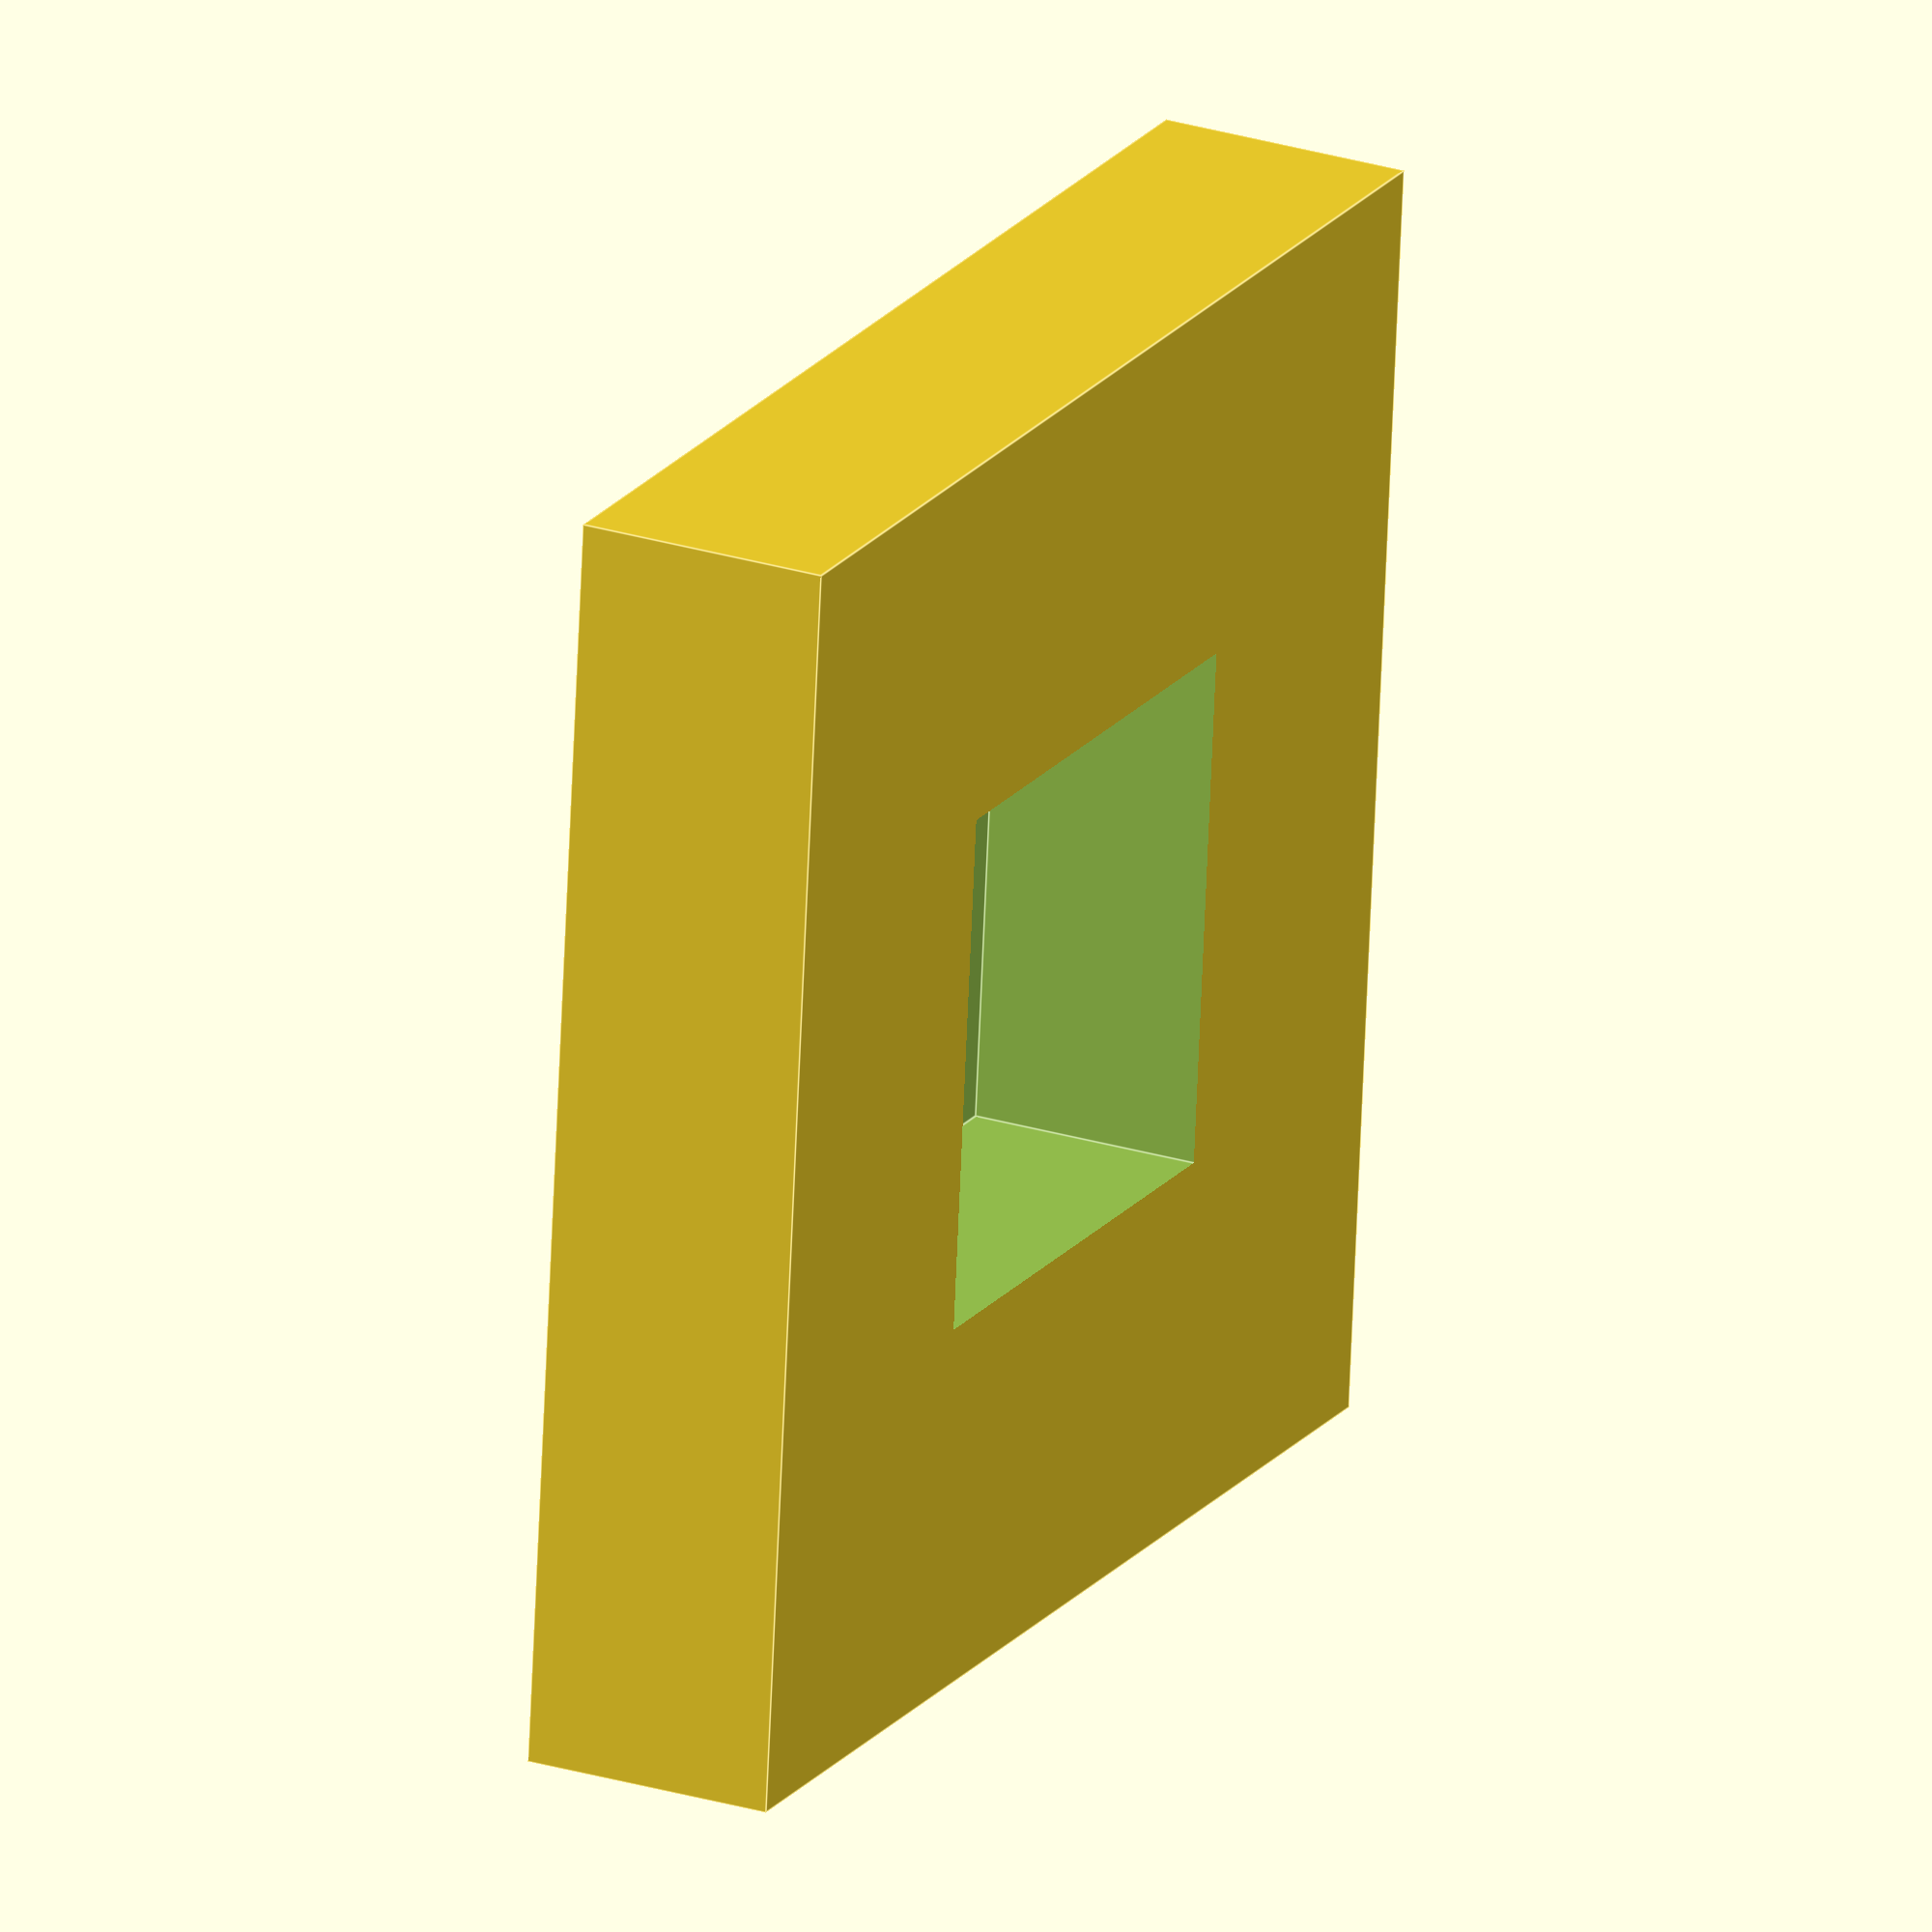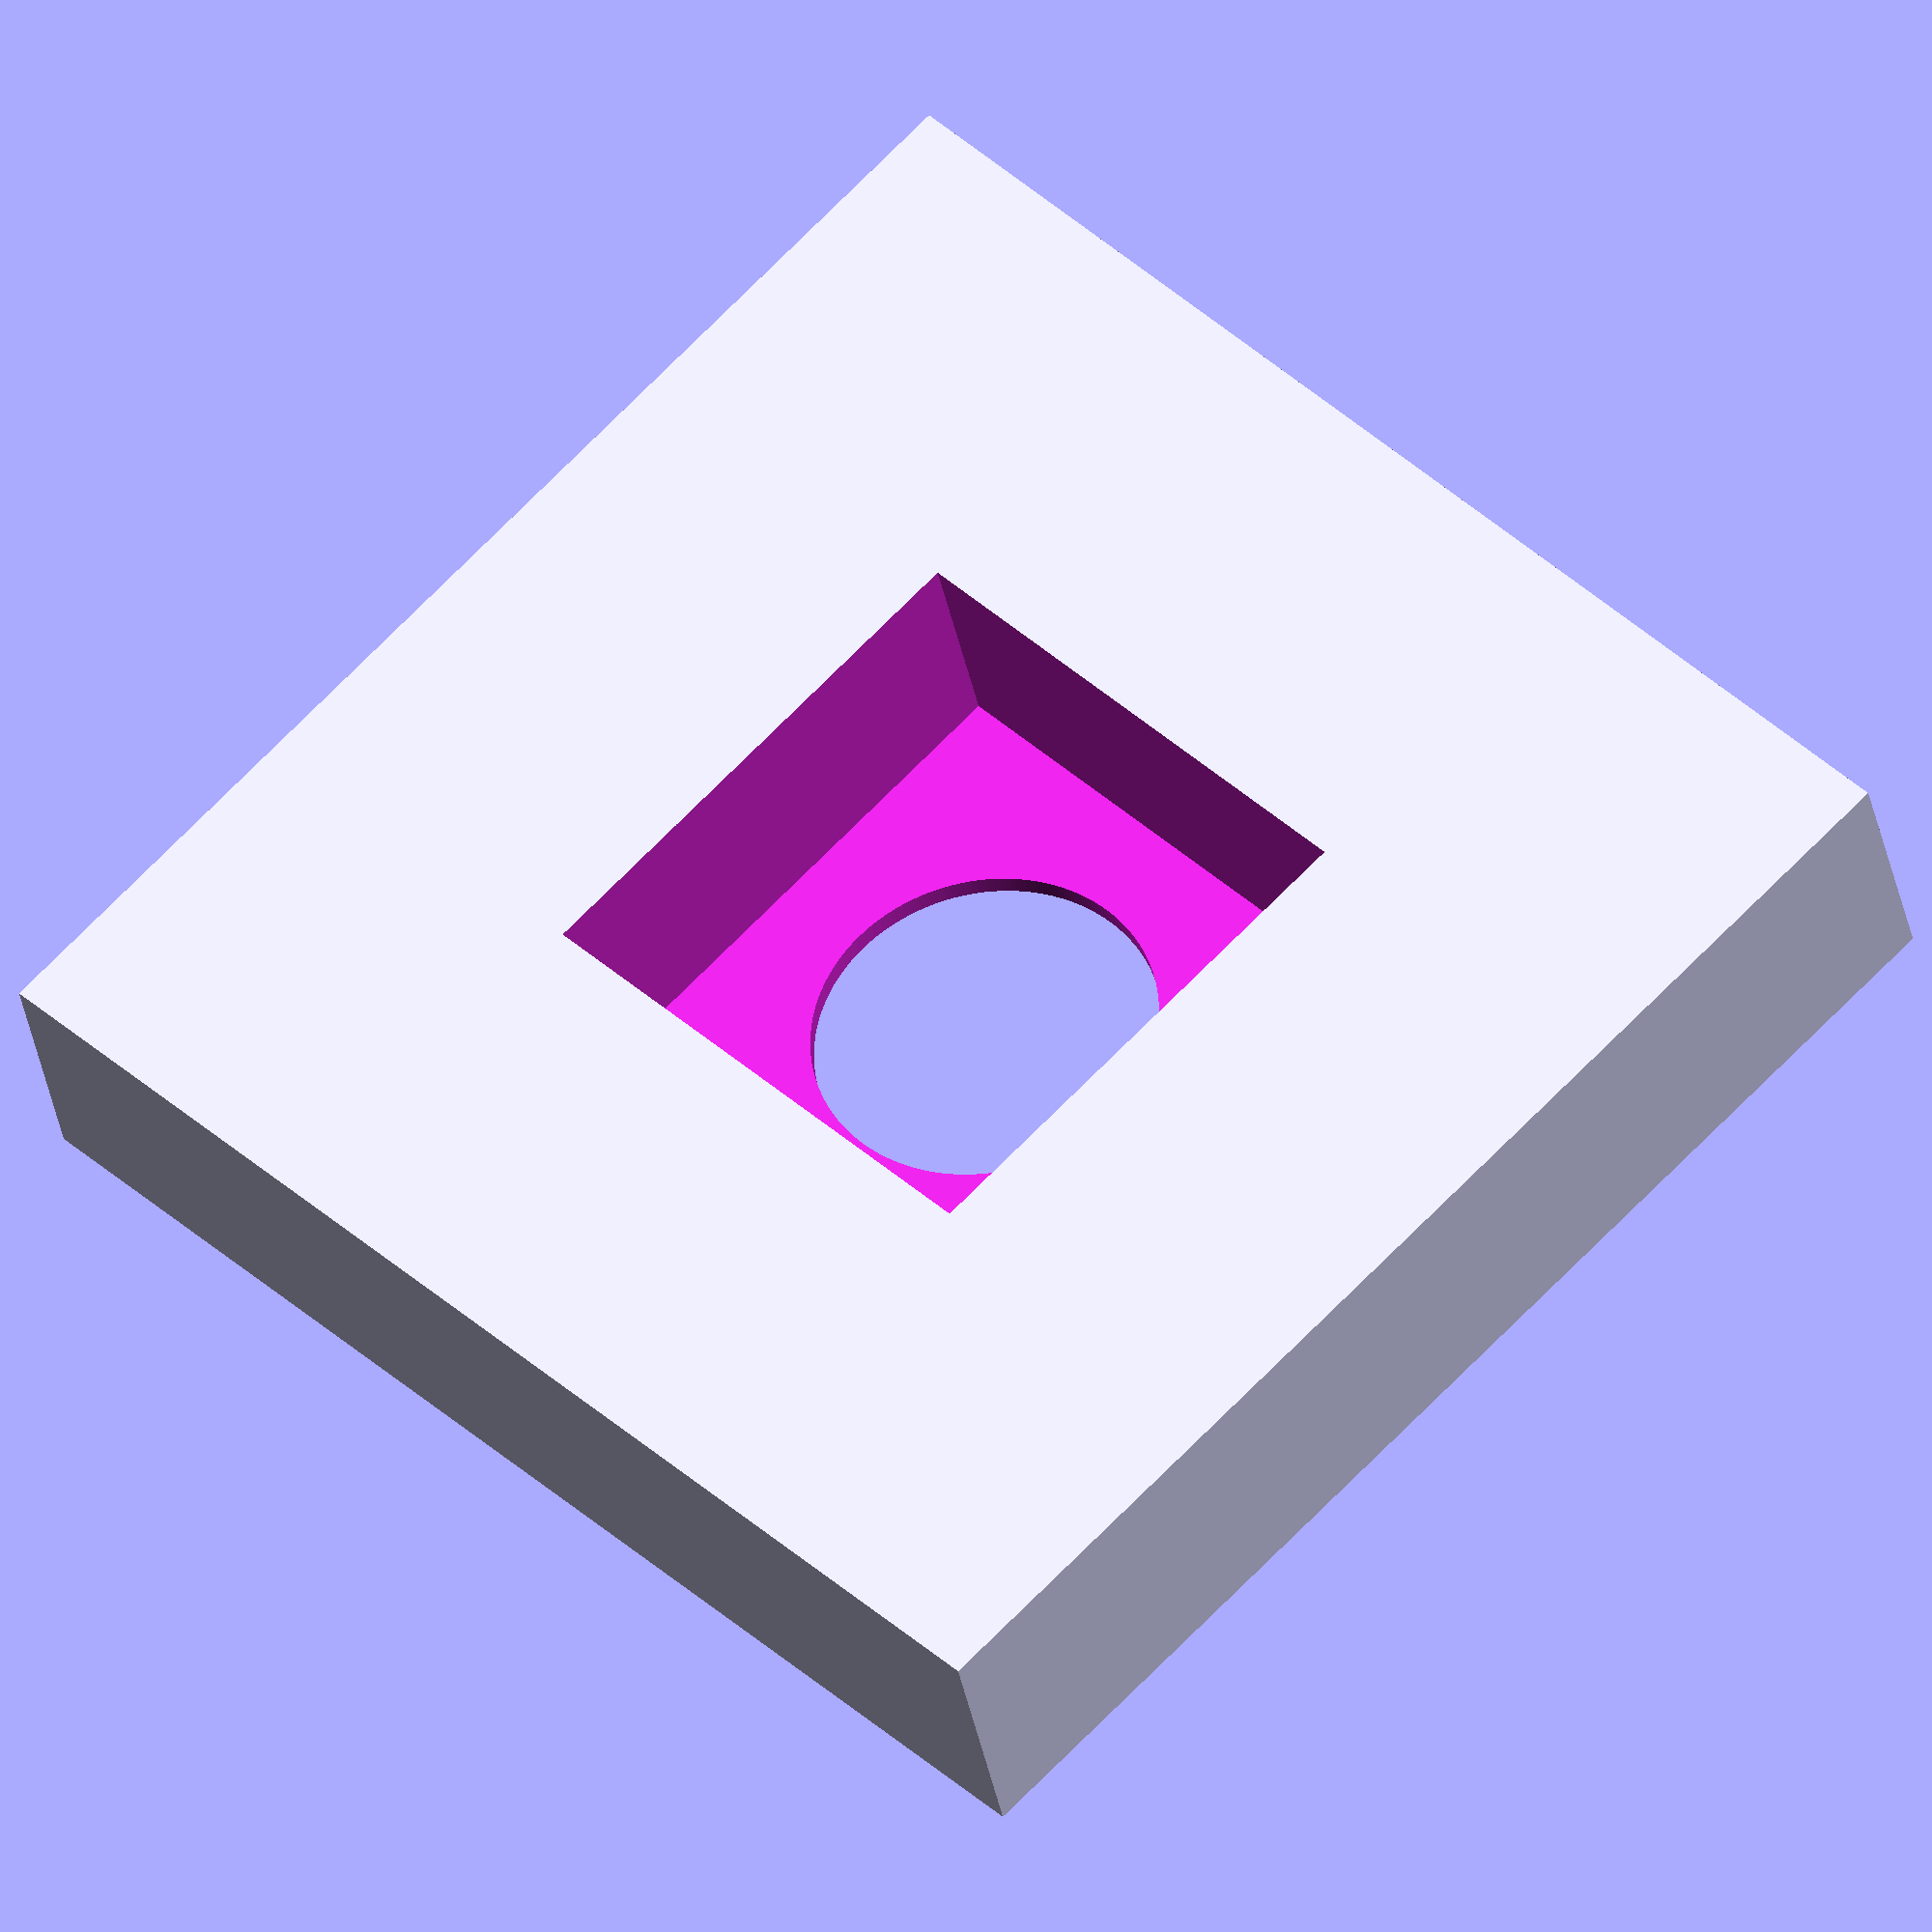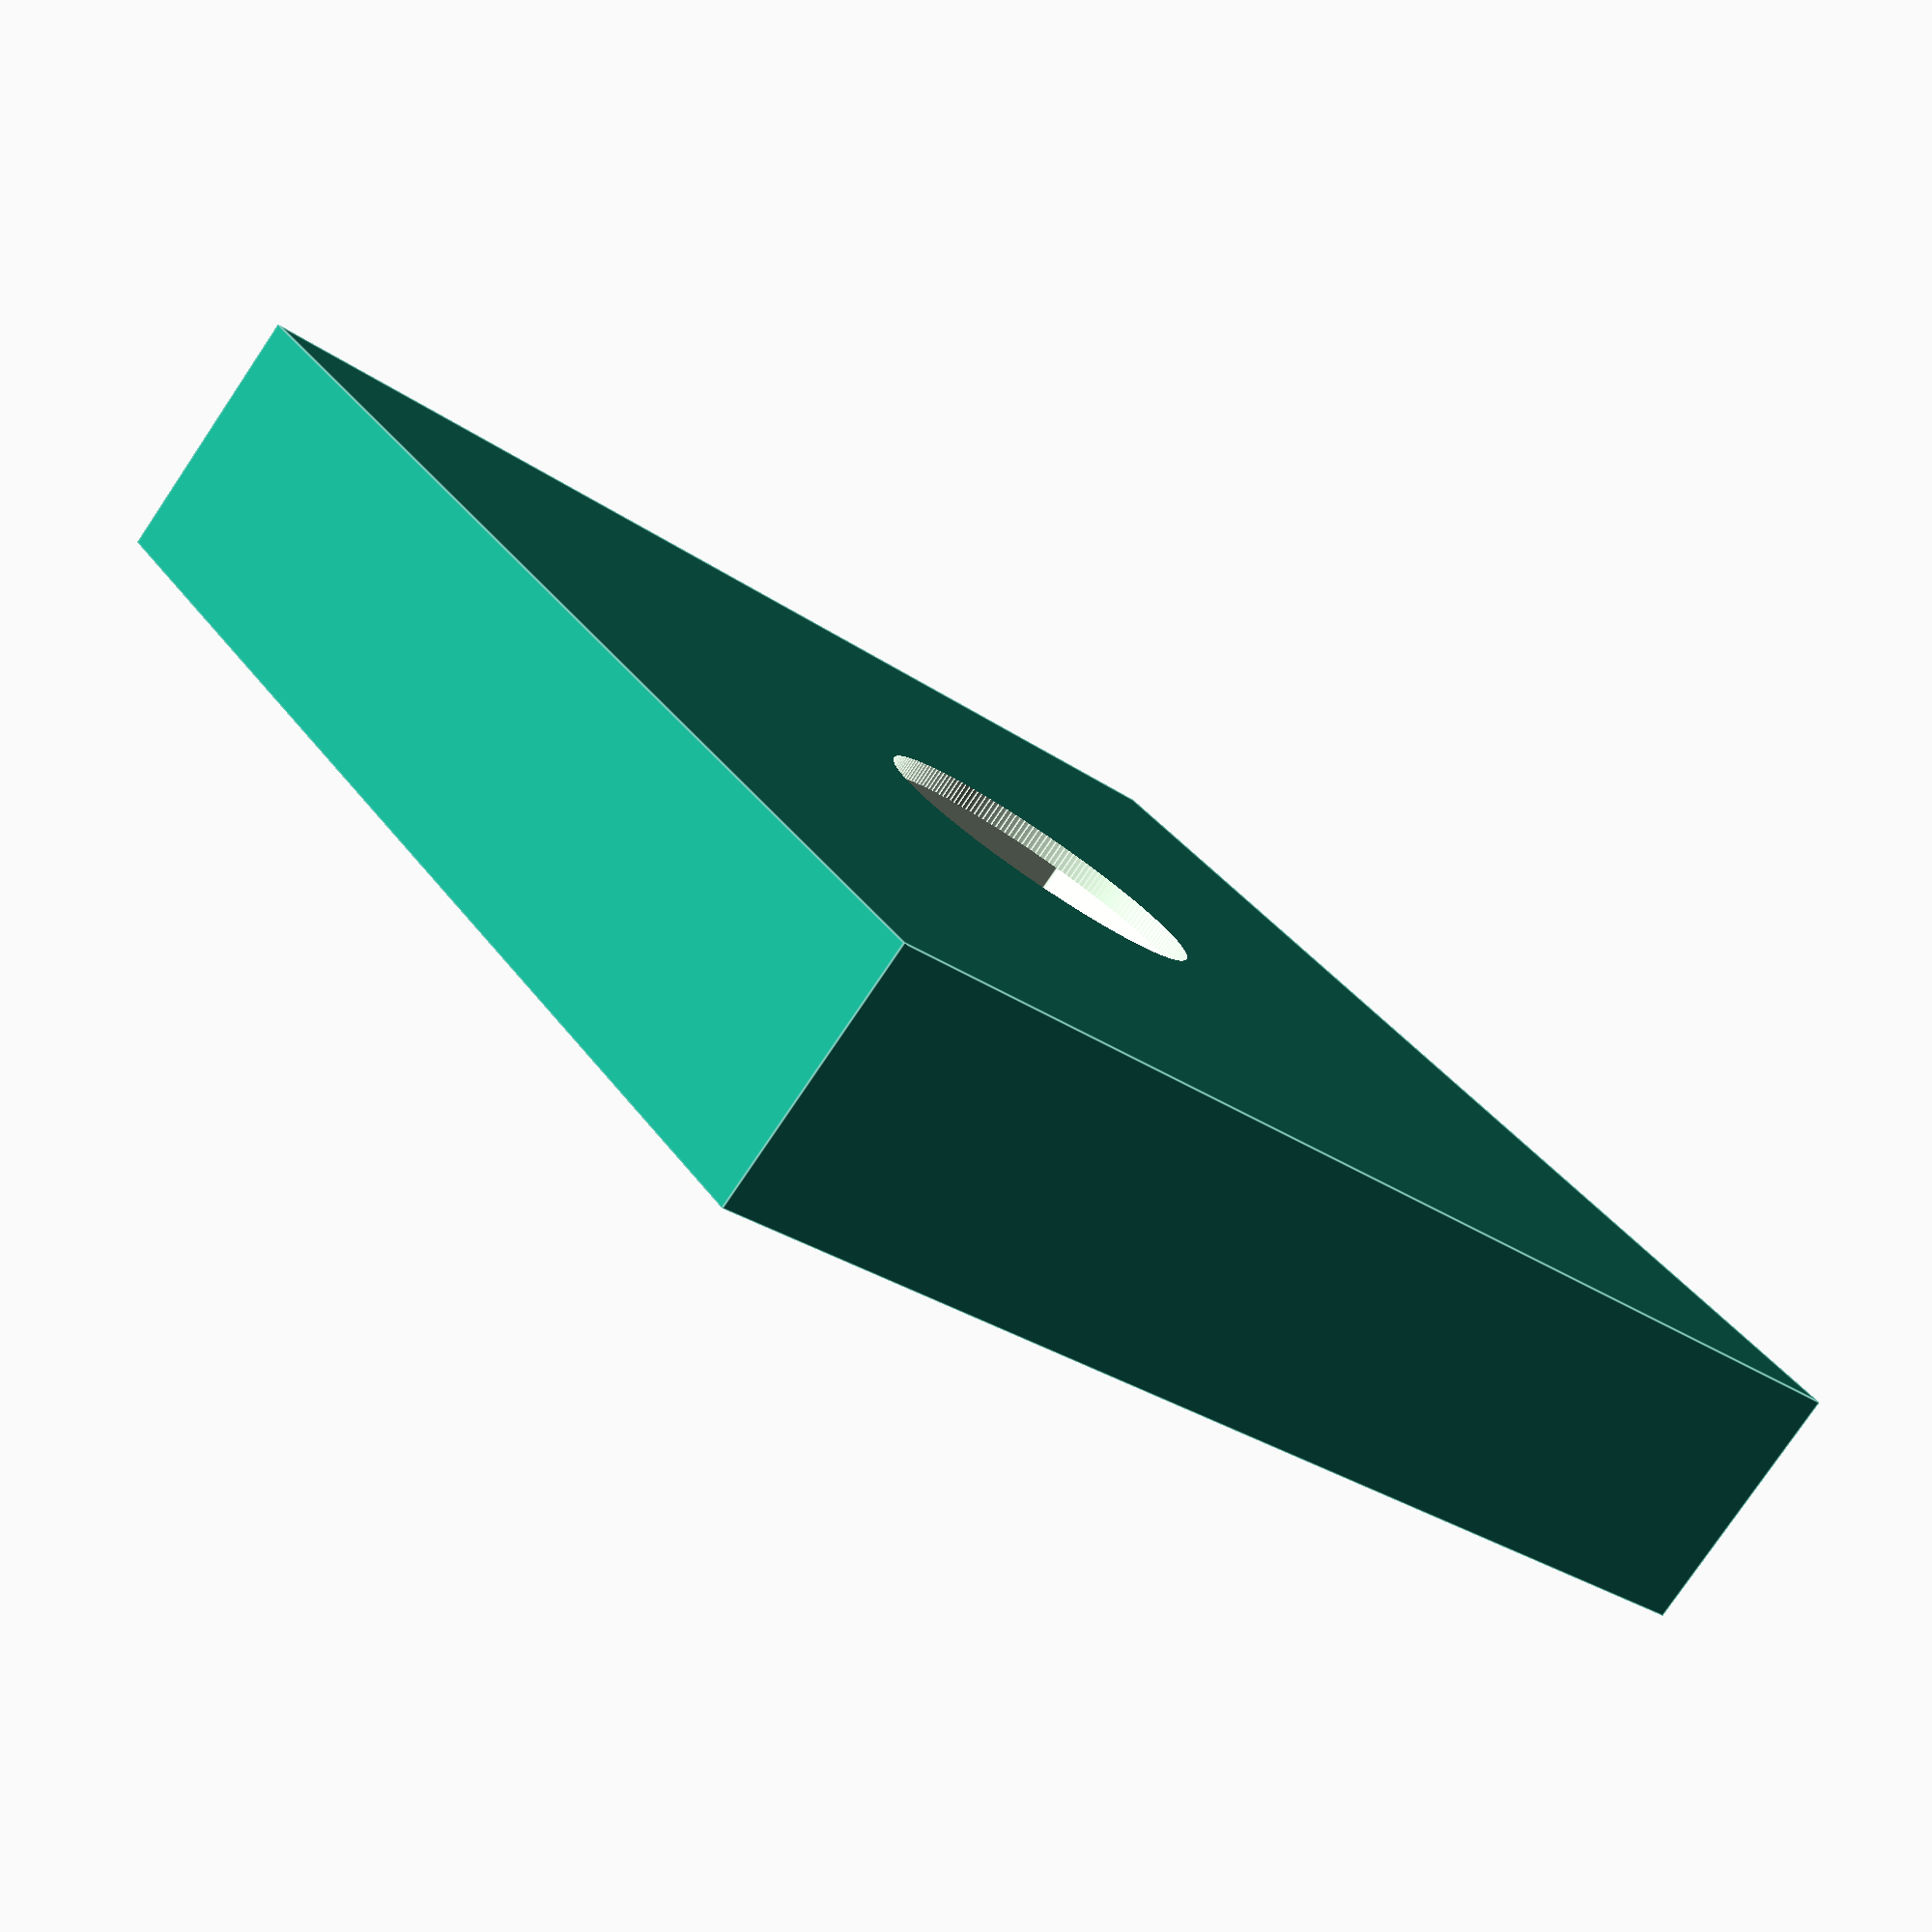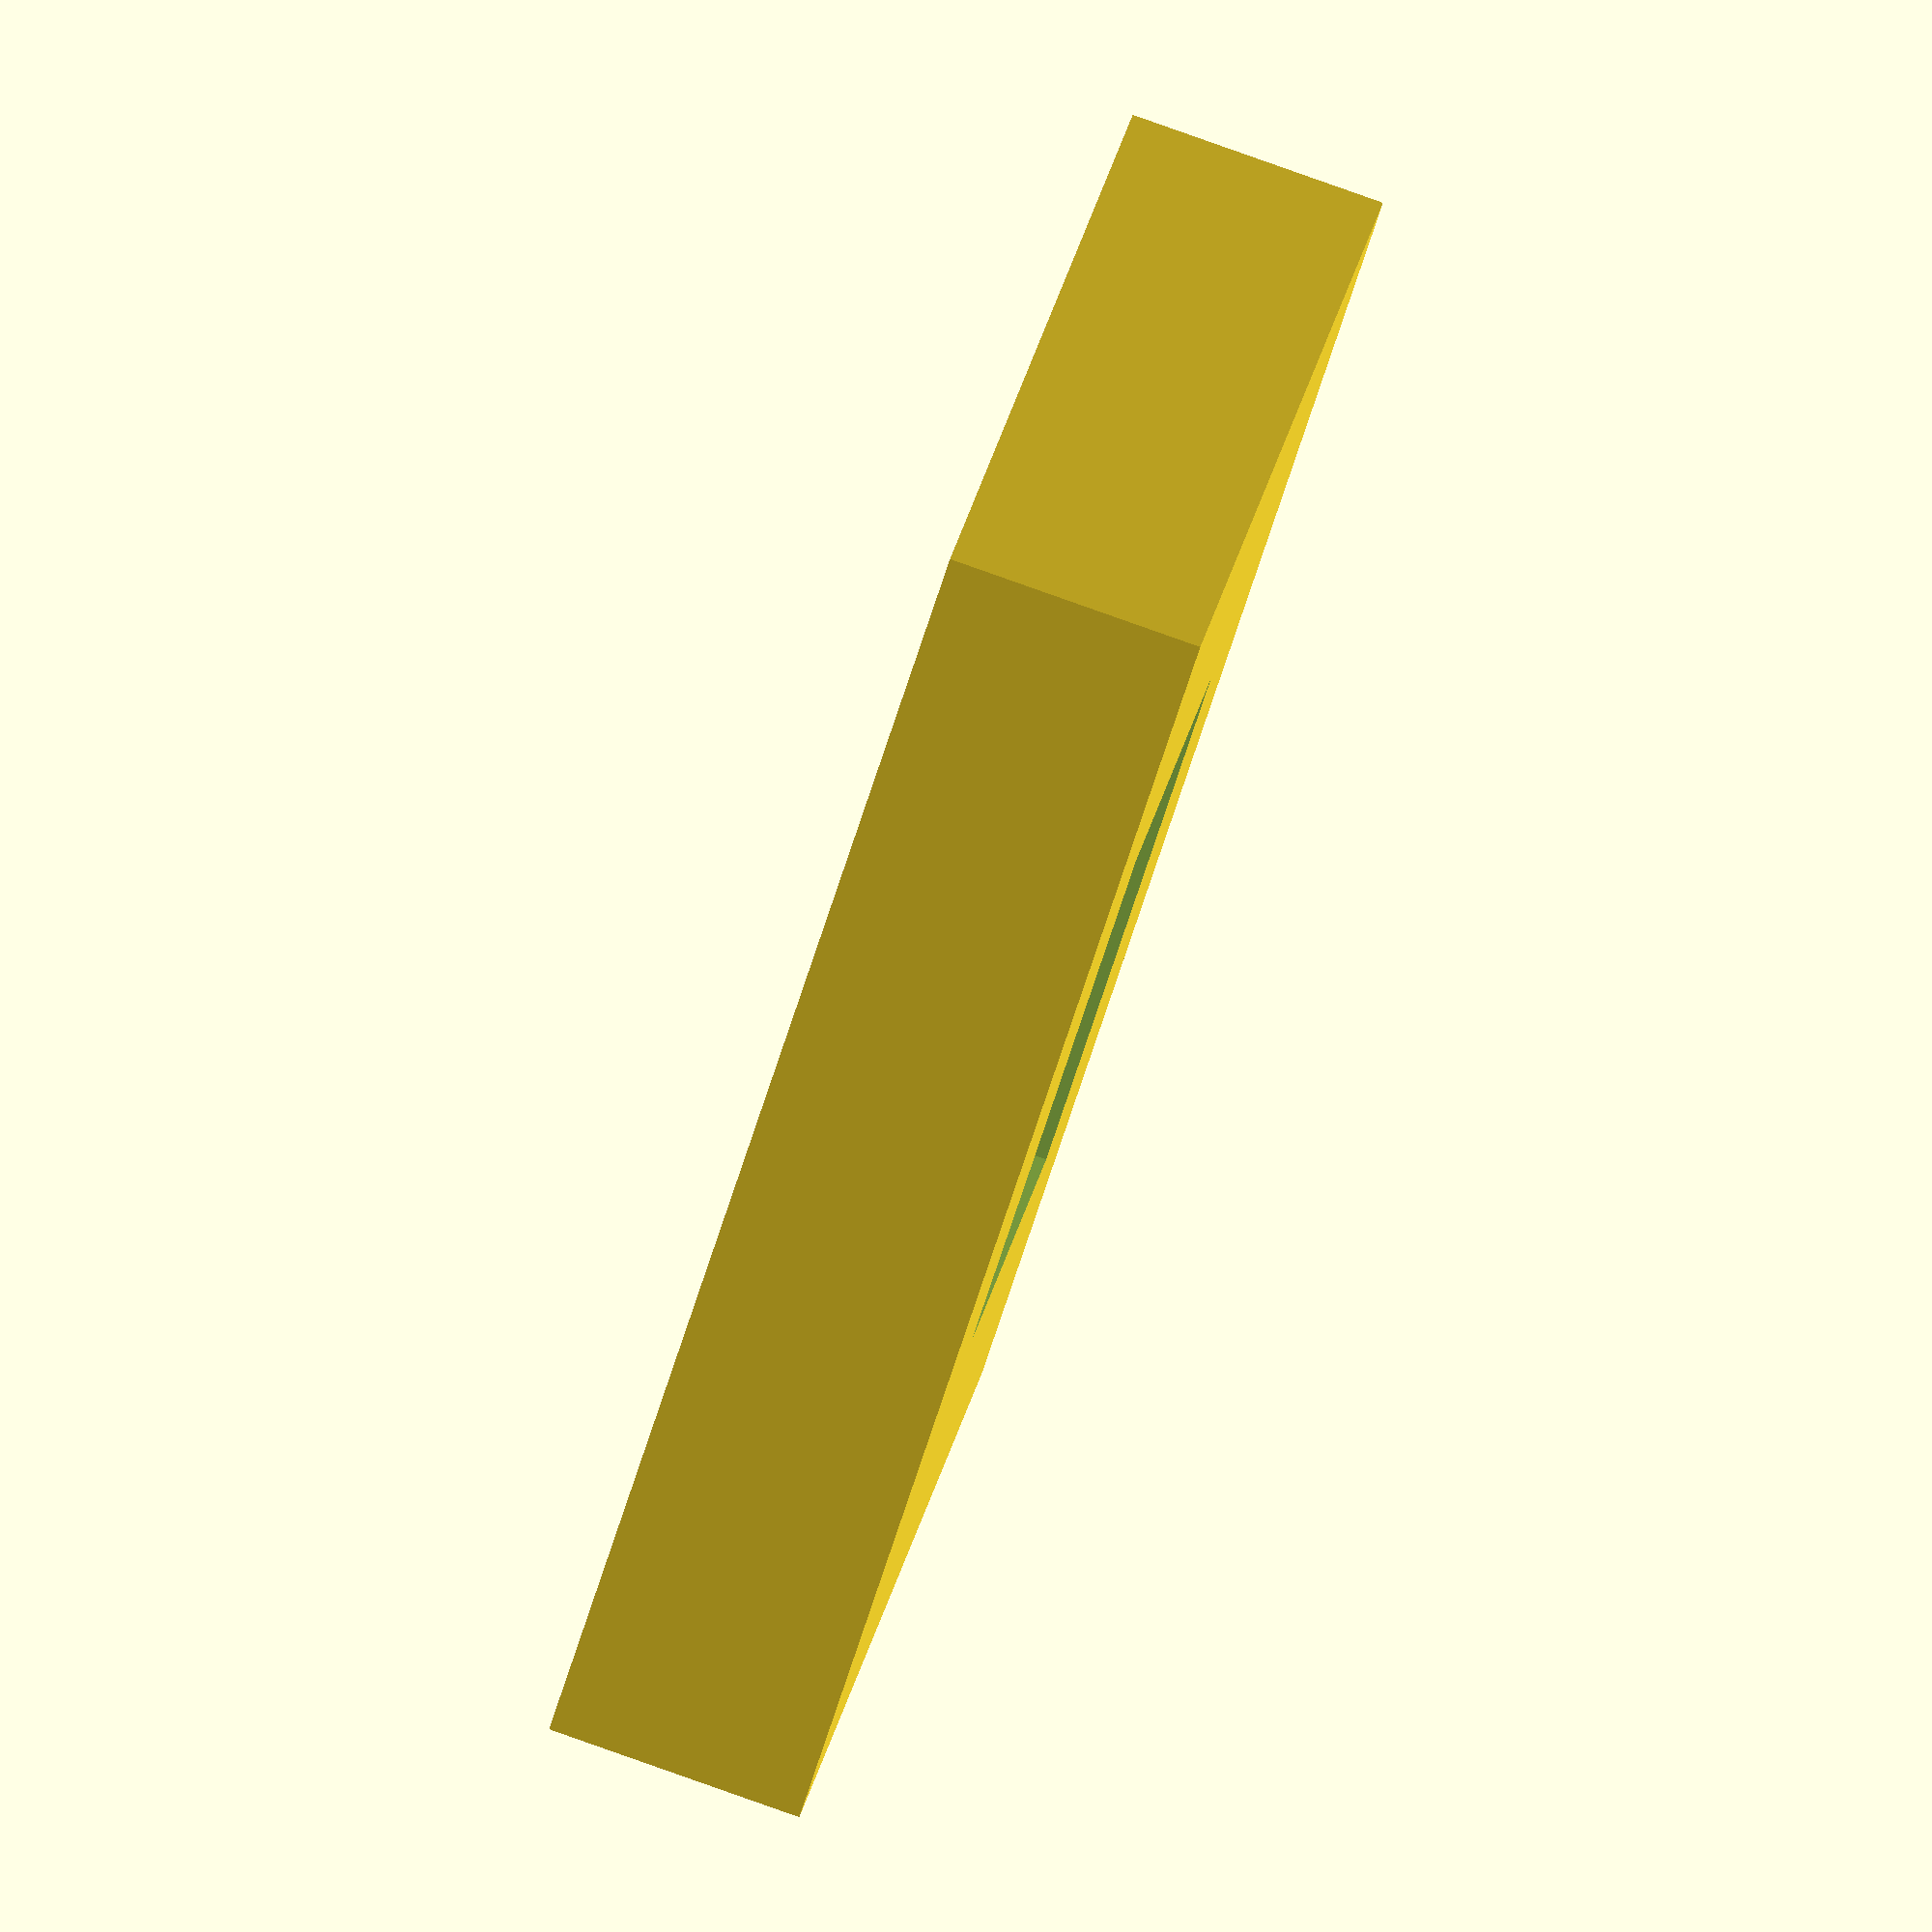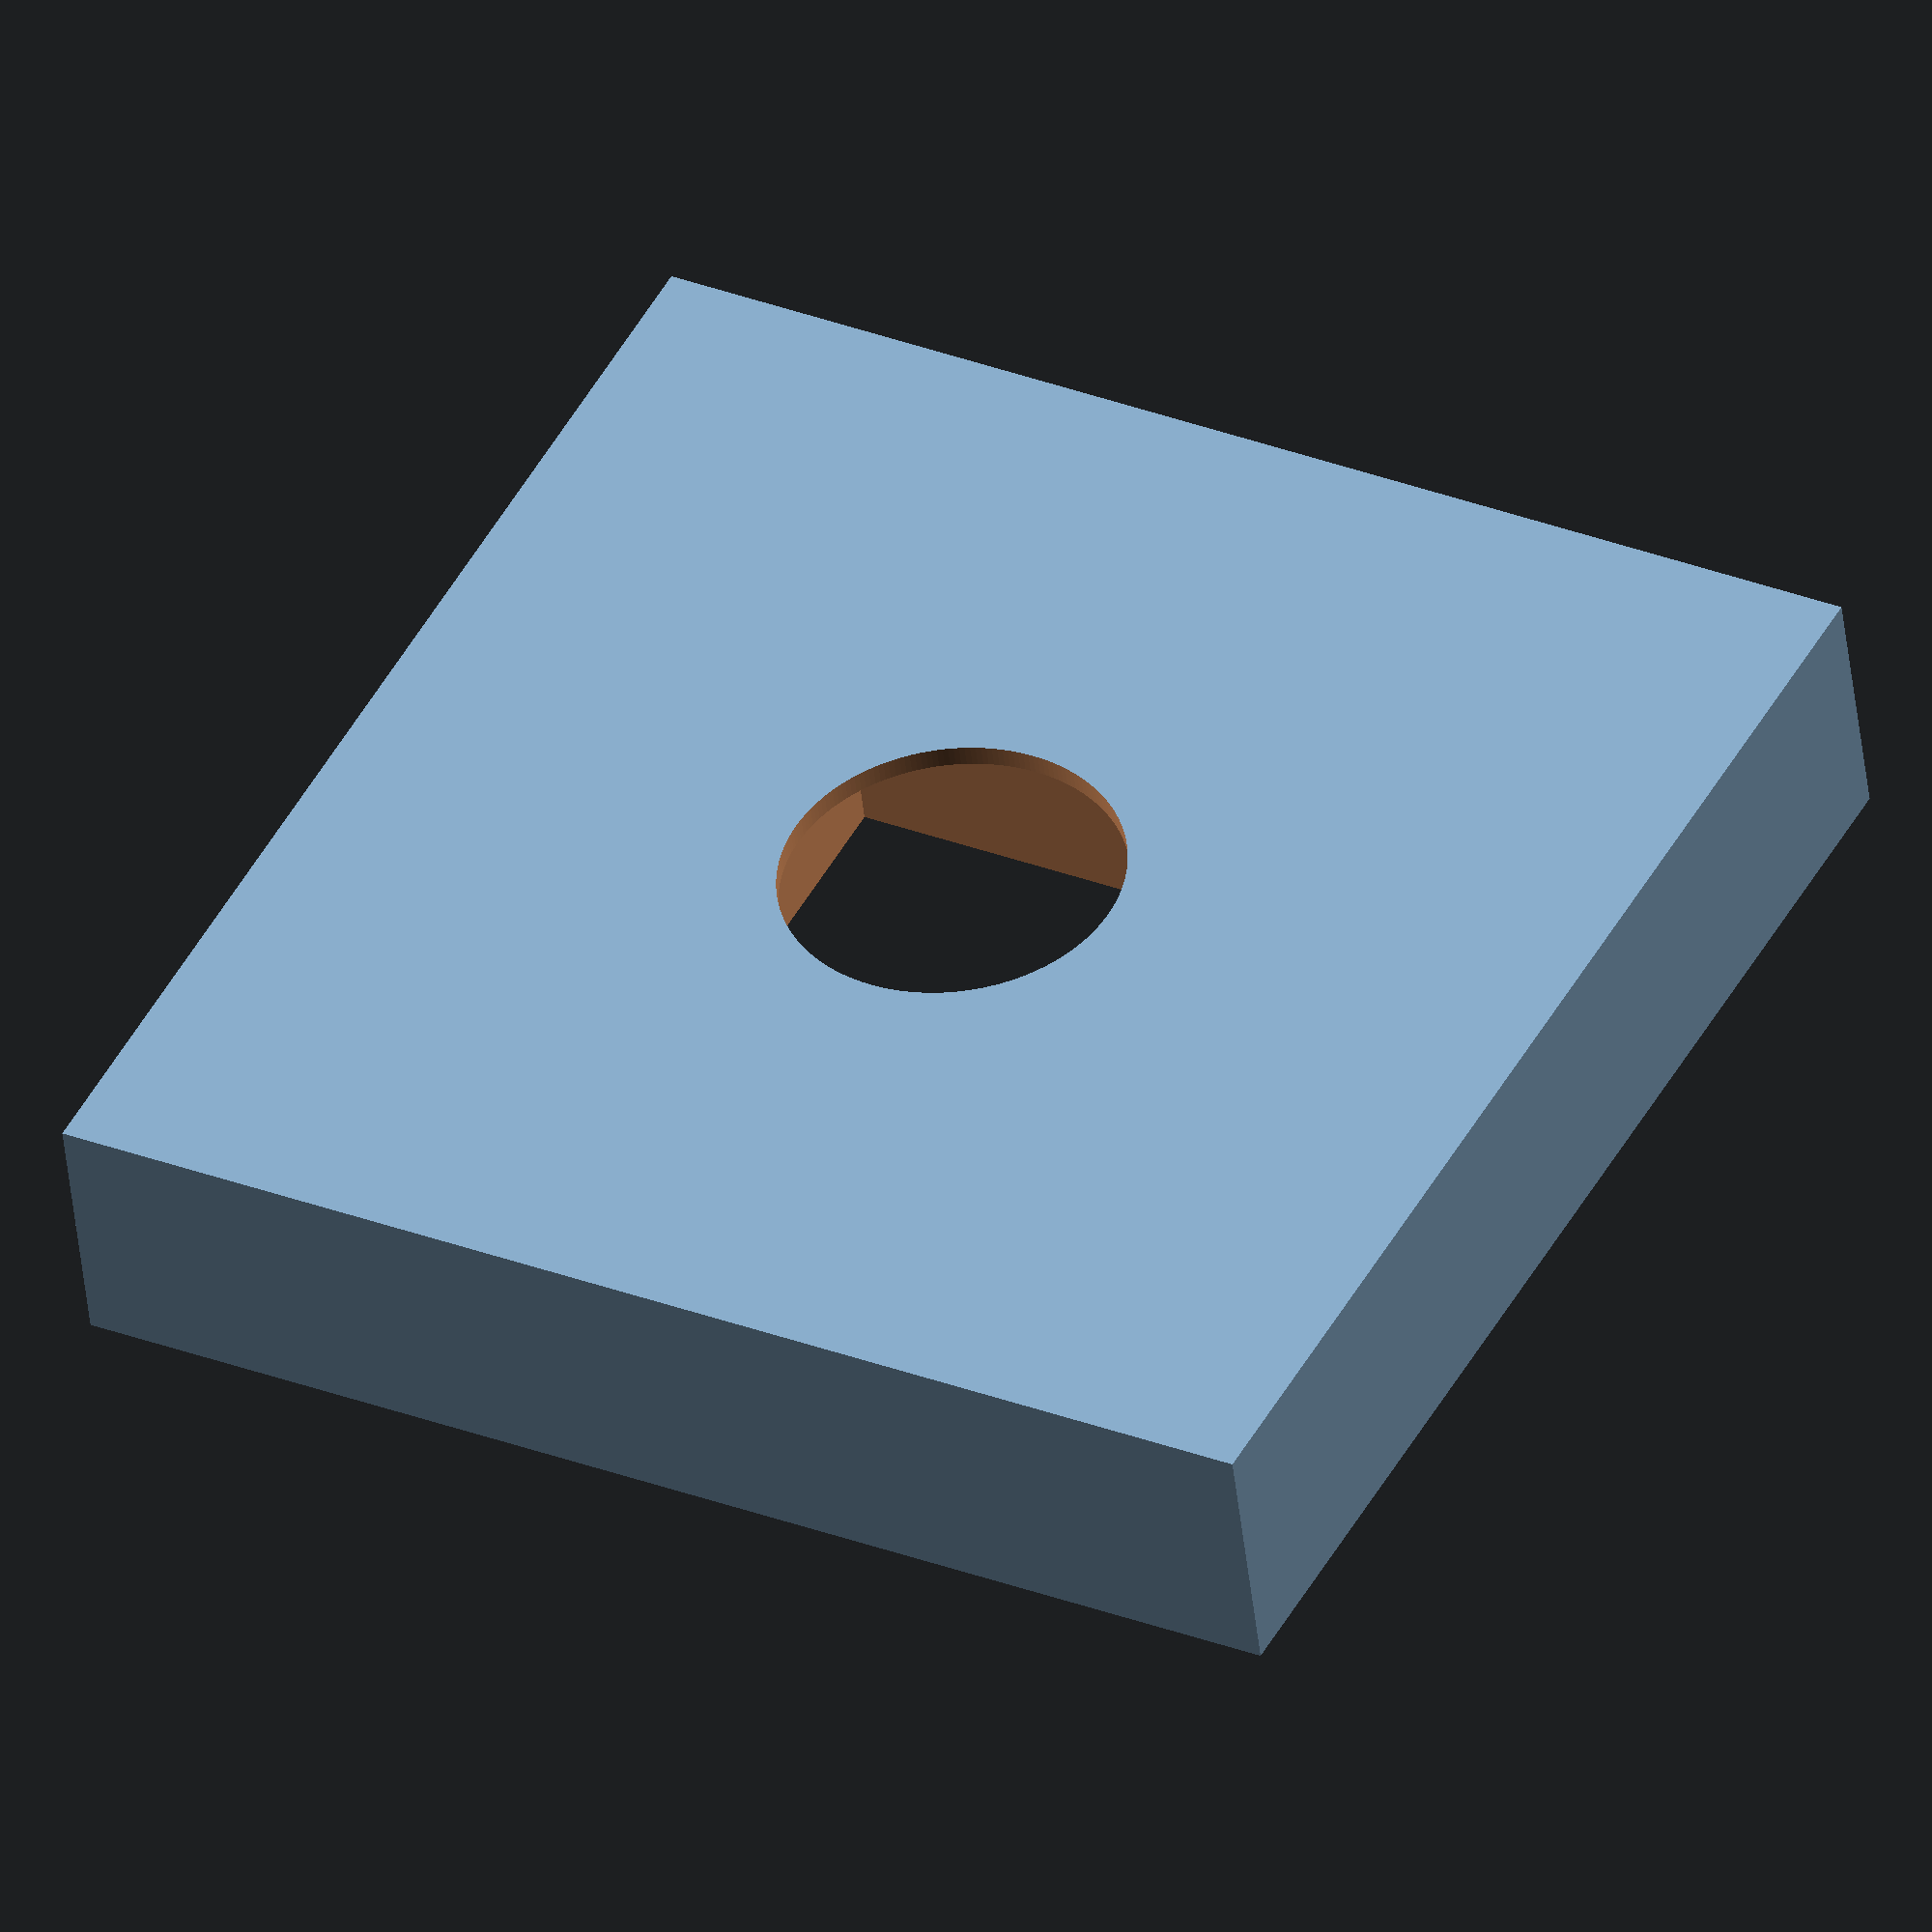
<openscad>
$fn = 200;

difference() {
    cube([15, 15, 3]);
    
    translate([4.41, 4.41, 0.25])
        cube([6.18, 6.18, 10]);
    
    translate([7.5, 7.5, -1])
        cylinder(r=2, h=10);
}
</openscad>
<views>
elev=154.1 azim=185.4 roll=243.8 proj=o view=edges
elev=33.8 azim=44.1 roll=9.7 proj=o view=solid
elev=79.3 azim=305.8 roll=145.9 proj=p view=edges
elev=273.5 azim=155.5 roll=289.4 proj=o view=wireframe
elev=46.5 azim=62.5 roll=186.1 proj=o view=wireframe
</views>
